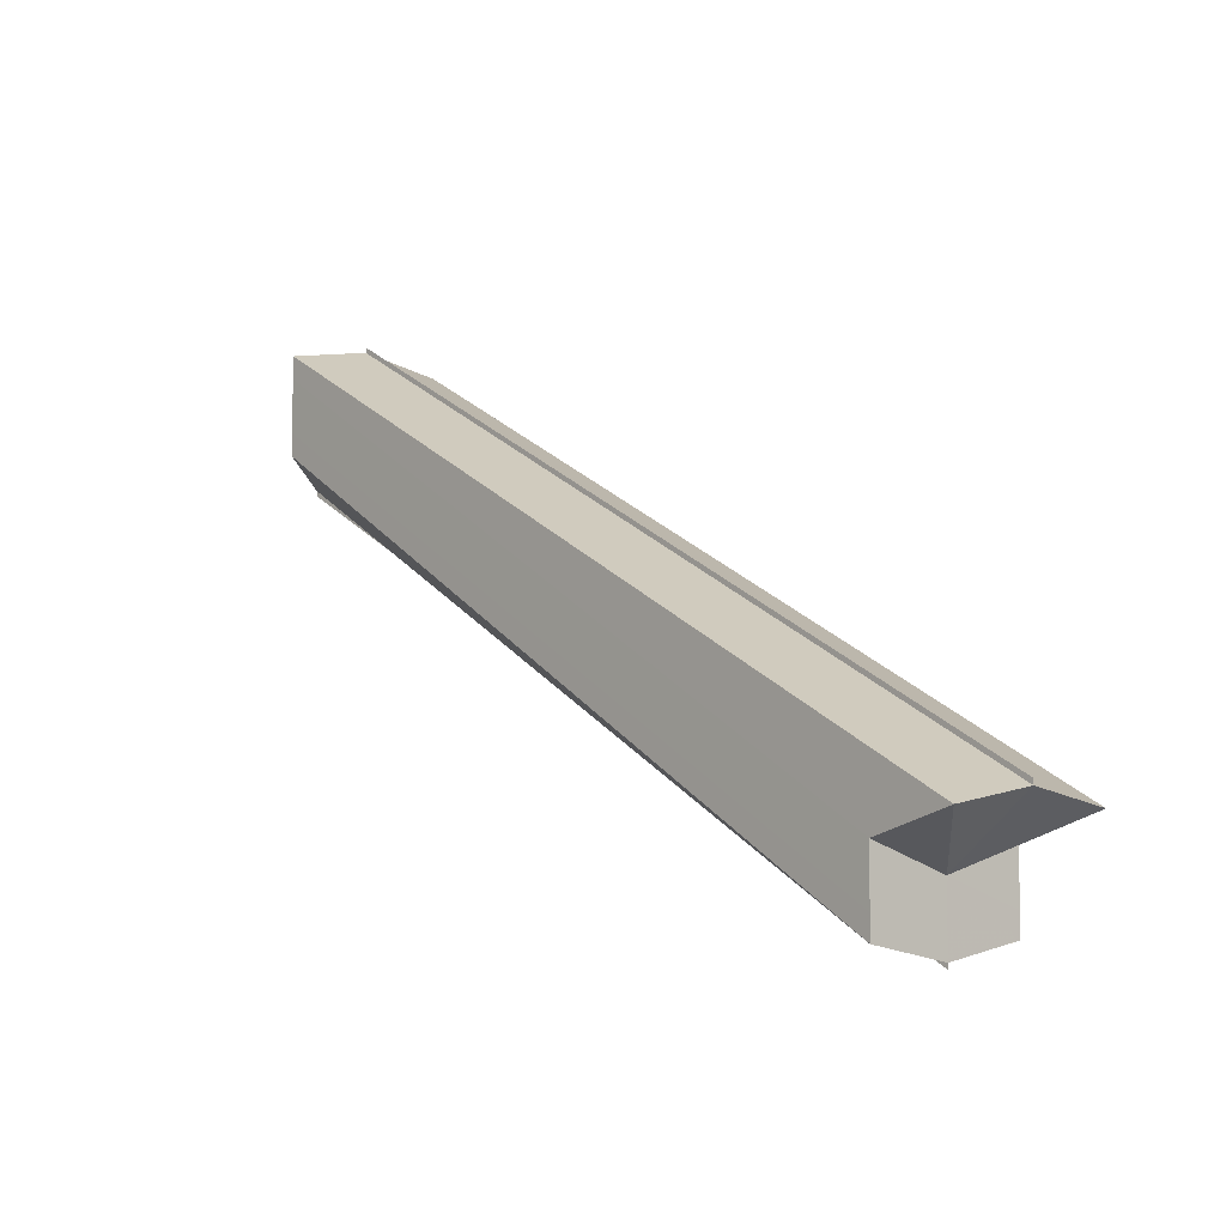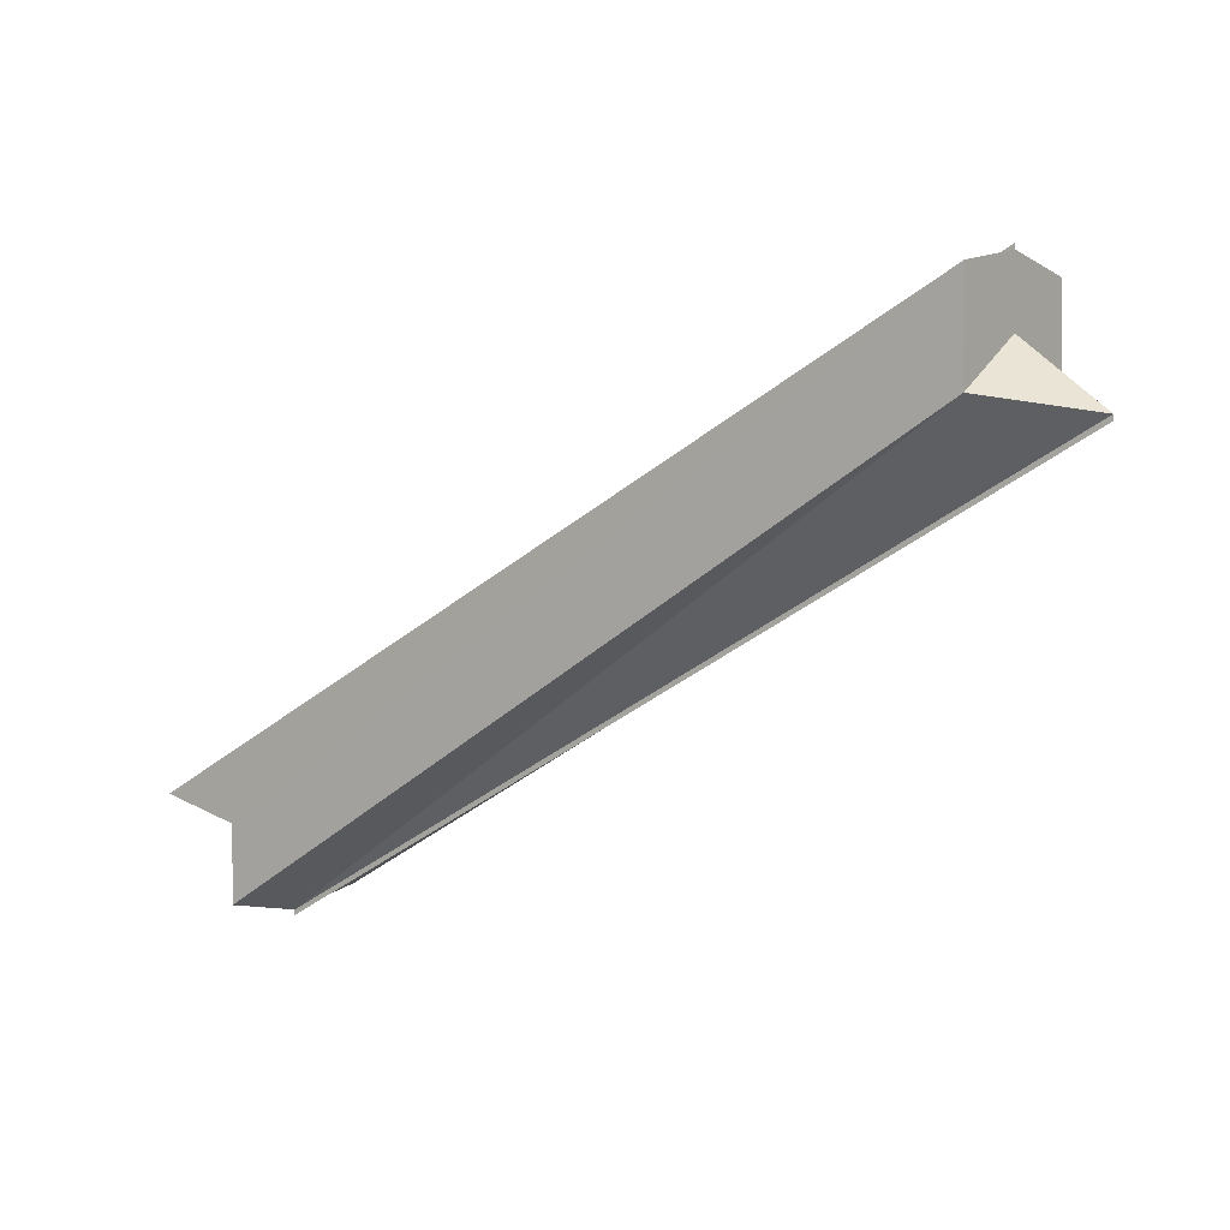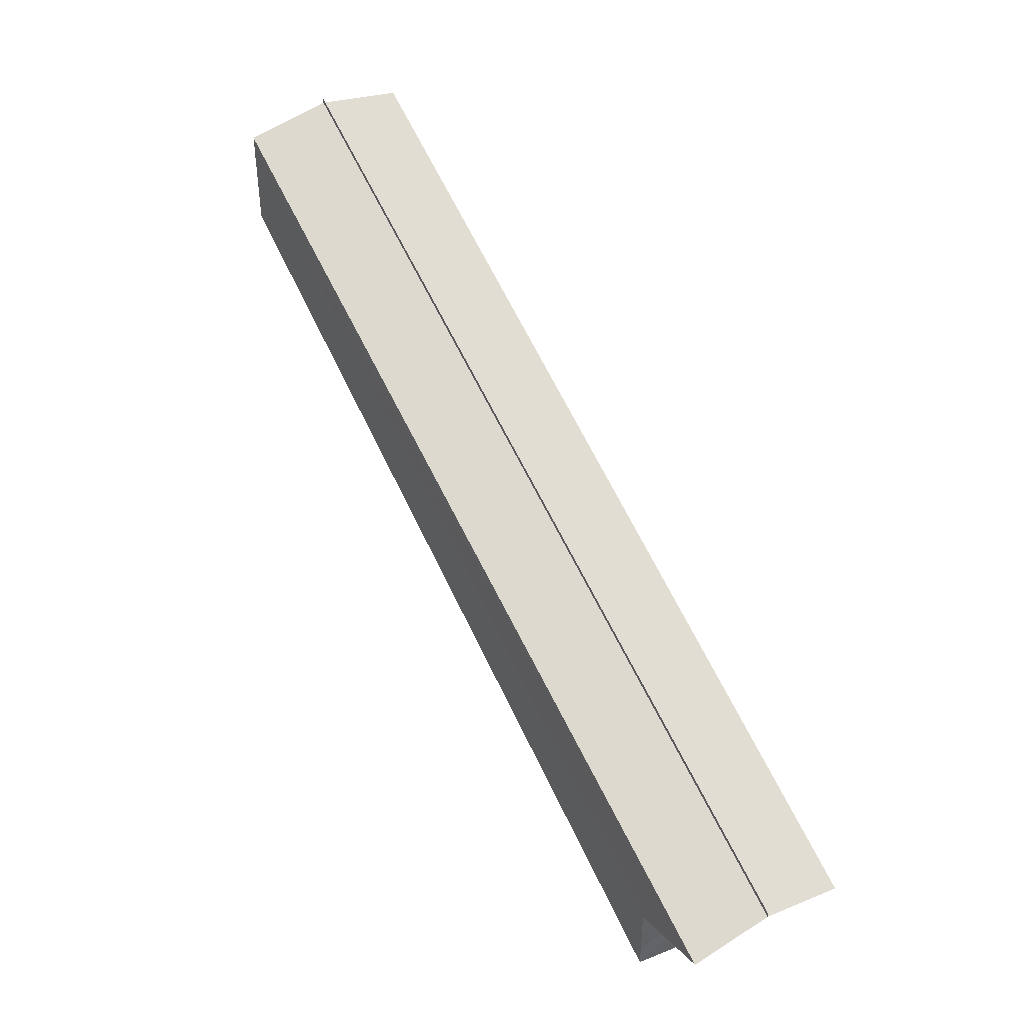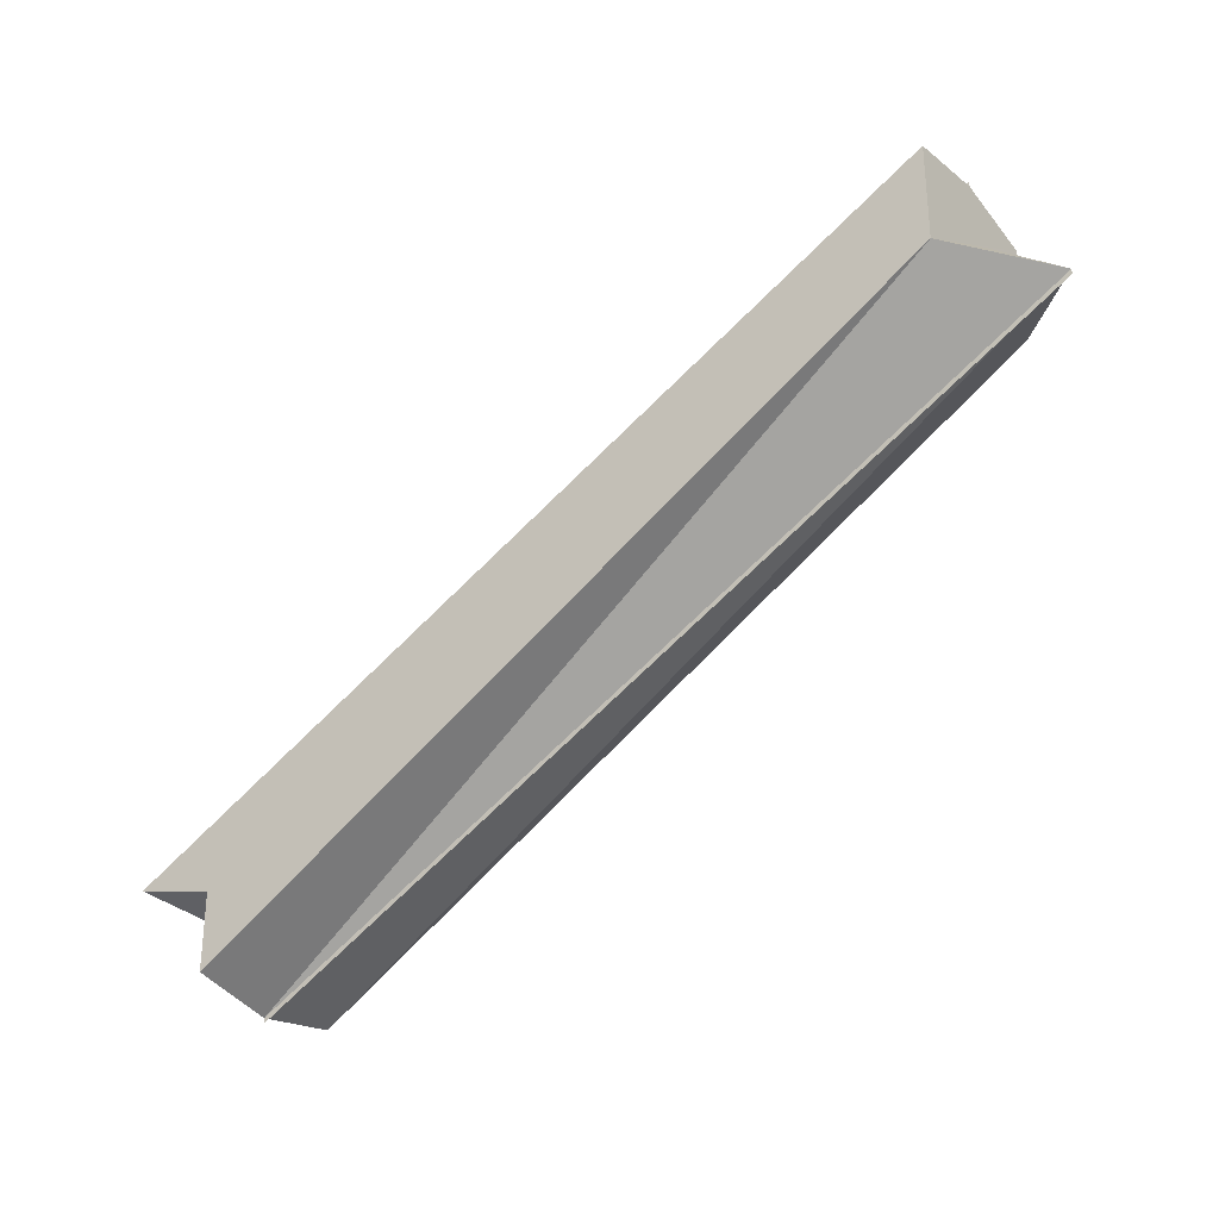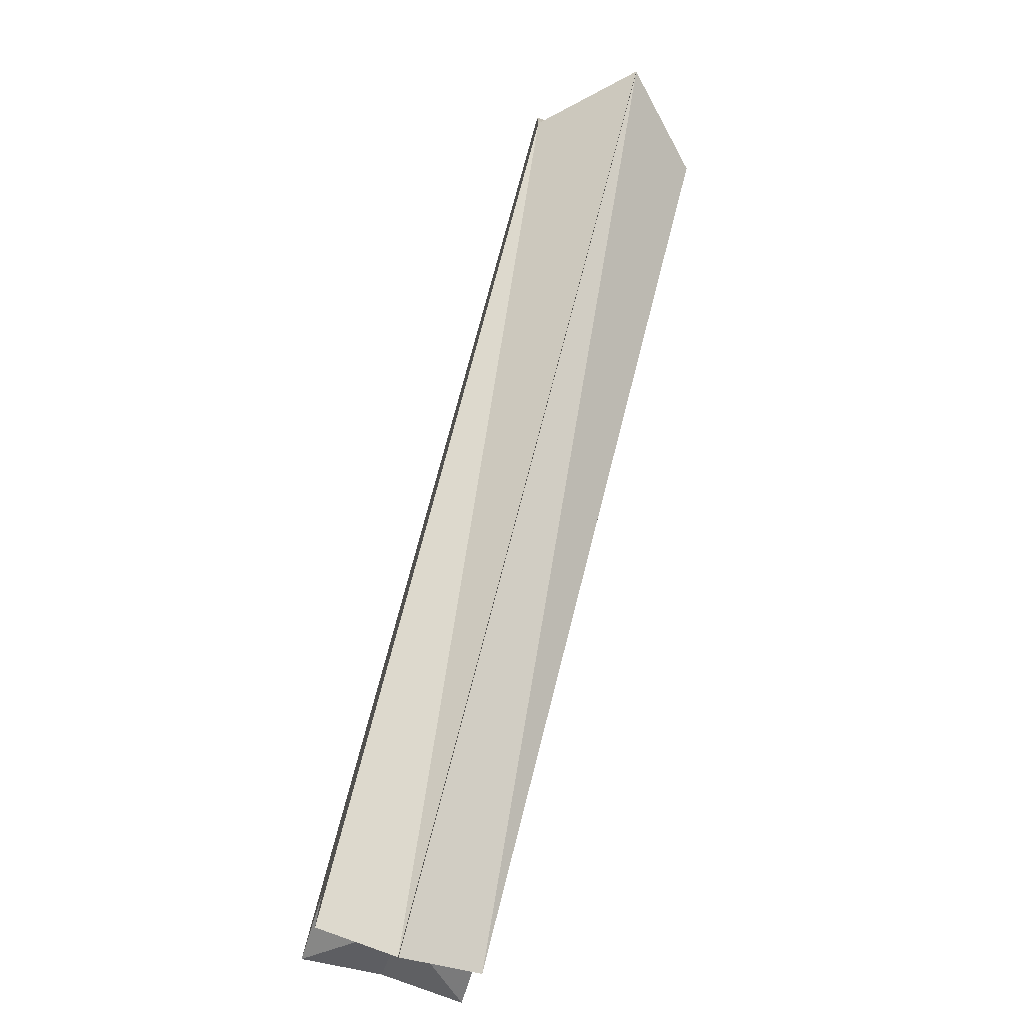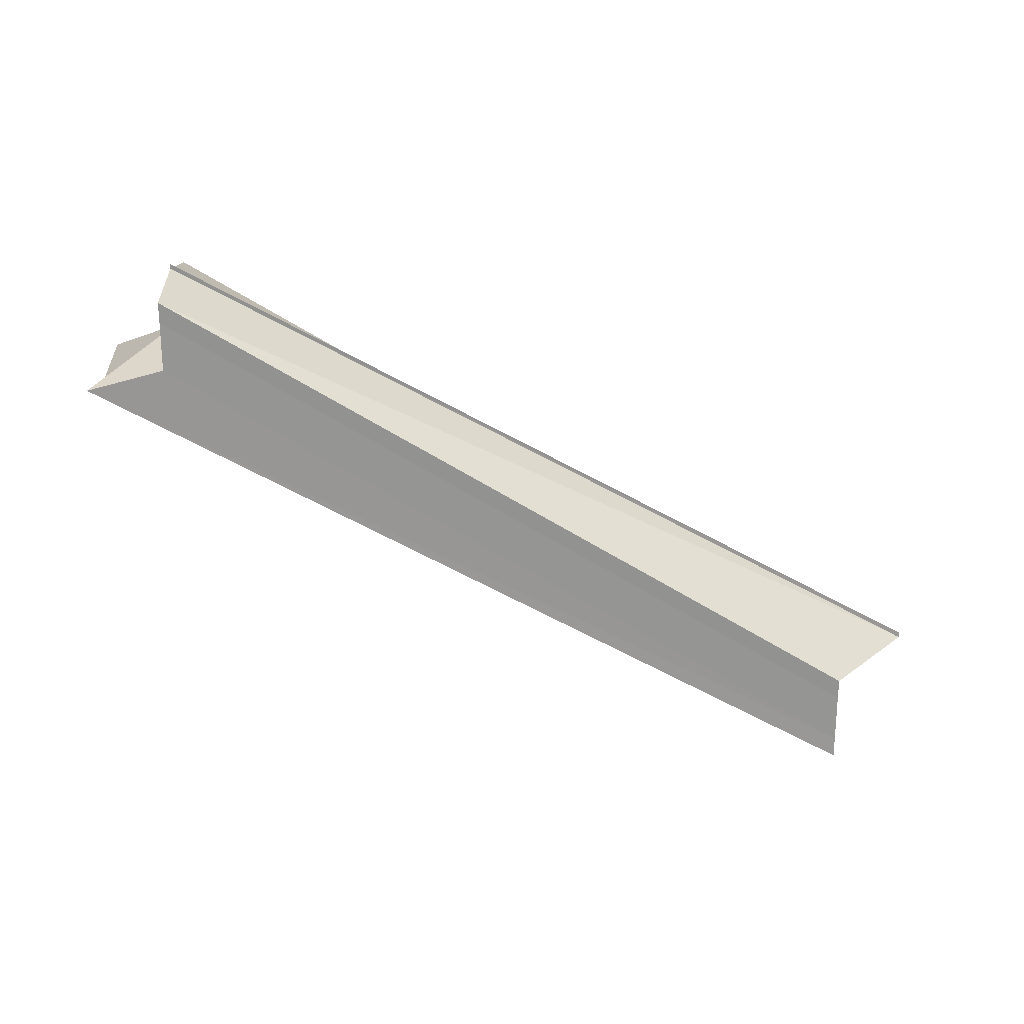
<metadata>
{"format":"obj","ext":"obj","renderer":"f3d","projection":"perspective","resolution":1024,"background":"white","views":[{"elev":-6.1,"azim":49.2,"up":"+Z"},{"elev":2.2,"azim":-144.4,"up":"+Z"},{"elev":43.1,"azim":58.2,"up":"+Z"},{"elev":-31.1,"azim":-144.4,"up":"+Z"},{"elev":-76.0,"azim":-106.6,"up":"+Z"},{"elev":-67.4,"azim":-180.0,"up":"+Y"}]}
</metadata>
<code>
o 16926
v 2203 1856 7.425
v 2203 1856 7.424
v 2203 1856 7.371
v 2203 1856 7.423
v 2203 1856 7.369
v 2203 1856 7.363
v 2203 1856 7.37
v 2203 1856 7.371
v 2203 1856 7.37
v 2203 1856 7.425
v 2203 1856 7.371
v 2203 1856 7.424
v 2203 1856 7.423
v 2203 1856 7.425
v 2203 1856 7.423
v 2203 1856 7.369
v 2203 1856 7.424
v 2203 1856 7.37
v 2203 1856 7.363
v 2203 1856 7.369
v 2203 1856 7.417
v 2203 1856 7.42
v 2203 1856 7.417
v 2203 1856 7.414
v 2203 1856 7.411
v 2203 1856 7.417
v 2203 1856 7.409
v 2203 1856 7.423
v 2203 1856 7.366
v 2203 1856 7.42
v 2203 1856 7.417
v 2203 1856 7.414
v 2203 1856 7.411
v 2203 1856 7.409
v 2203 1856 7.42
v 2203 1856 7.423
v 2203 1856 7.417
v 2203 1856 7.363
v 2203 1856 7.414
v 2203 1856 7.36
v 2203 1856 7.411
v 2203 1856 7.357
v 2203 1856 7.414
v 2203 1856 7.36
v 2203 1856 7.417
v 2203 1856 7.363
v 2203 1856 7.42
v 2203 1856 7.366
v 2203 1856 7.355
v 2203 1856 7.357
v 2203 1856 7.408
v 2203 1856 7.354
v 2203 1856 7.409
v 2203 1856 7.411
v 2203 1856 7.408
v 2203 1856 7.417
v 2203 1856 7.409
v 2203 1856 7.423
v 2203 1856 7.42
v 2203 1856 7.369
v 2203 1856 7.417
v 2203 1856 7.366
v 2203 1856 7.414
v 2203 1856 7.363
v 2203 1856 7.411
v 2203 1856 7.36
v 2203 1856 7.409
v 2203 1856 7.357
v 2203 1856 7.408
v 2203 1856 7.354
v 2203 1856 7.355
v 2203 1856 7.357
v 2203 1856 7.36
v 2203 1856 7.411
v 2203 1856 7.363
v 2203 1856 7.414
v 2203 1856 7.366
v 2203 1856 7.417
v 2203 1856 7.369
v 2203 1856 7.42
v 2203 1856 7.363
v 2203 1856 7.369
v 2203 1856 7.363
v 2203 1856 7.366
v 2203 1856 7.36
v 2203 1856 7.357
v 2203 1856 7.355
v 2203 1856 7.357
v 2203 1856 7.36
v 2203 1856 7.363
v 2203 1856 7.366
v 2203 1856 7.417
v 2203 1856 7.409
v 2203 1856 7.408
v 2203 1856 7.363
v 2203 1856 7.37
v 2203 1856 7.369
f 1 2 3
f 4 2 5
f 6 7 3
f 6 8 9
f 9 10 11
f 12 13 9
f 12 14 9
f 9 15 16
f 3 17 18
f 5 17 18
f 19 20 18
f 21 15 17
f 21 22 15
f 21 23 22
f 21 24 23
f 21 25 24
f 26 27 25
f 21 17 28
f 29 28 20
f 21 28 30
f 21 30 31
f 21 31 32
f 21 32 33
f 21 33 34
f 35 36 29
f 37 35 38
f 39 37 40
f 41 39 42
f 42 43 44
f 44 45 46
f 46 47 48
f 49 33 50
f 49 51 52
f 53 54 49
f 53 55 49
f 56 55 57
f 58 59 60
f 59 61 62
f 61 63 64
f 63 65 66
f 65 67 68
f 69 67 70
f 70 34 71
f 72 34 71
f 73 74 72
f 75 76 73
f 77 78 75
f 79 80 62
f 81 79 62
f 81 29 82
f 81 83 84
f 81 85 83
f 81 86 85
f 81 87 86
f 81 88 87
f 81 89 88
f 81 90 89
f 81 91 90
f 92 93 94
f 95 96 97

</code>
